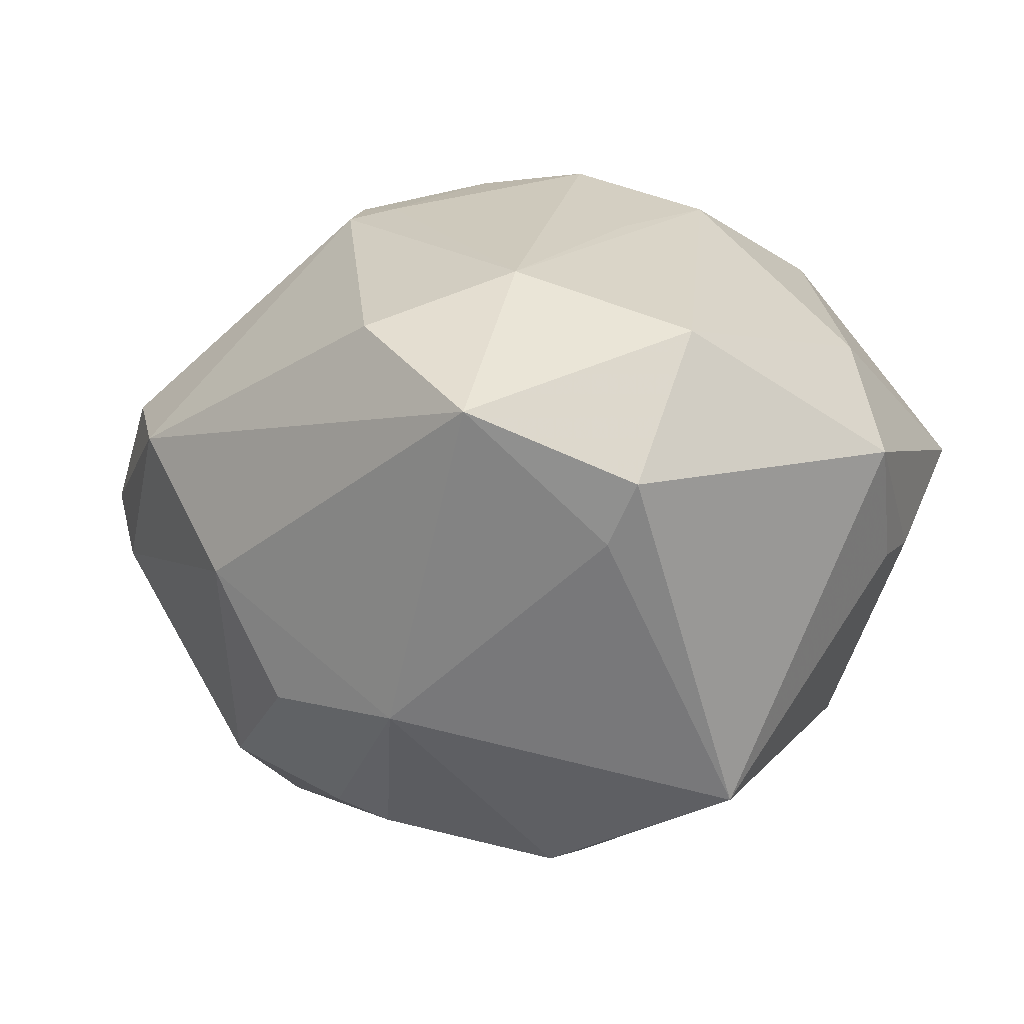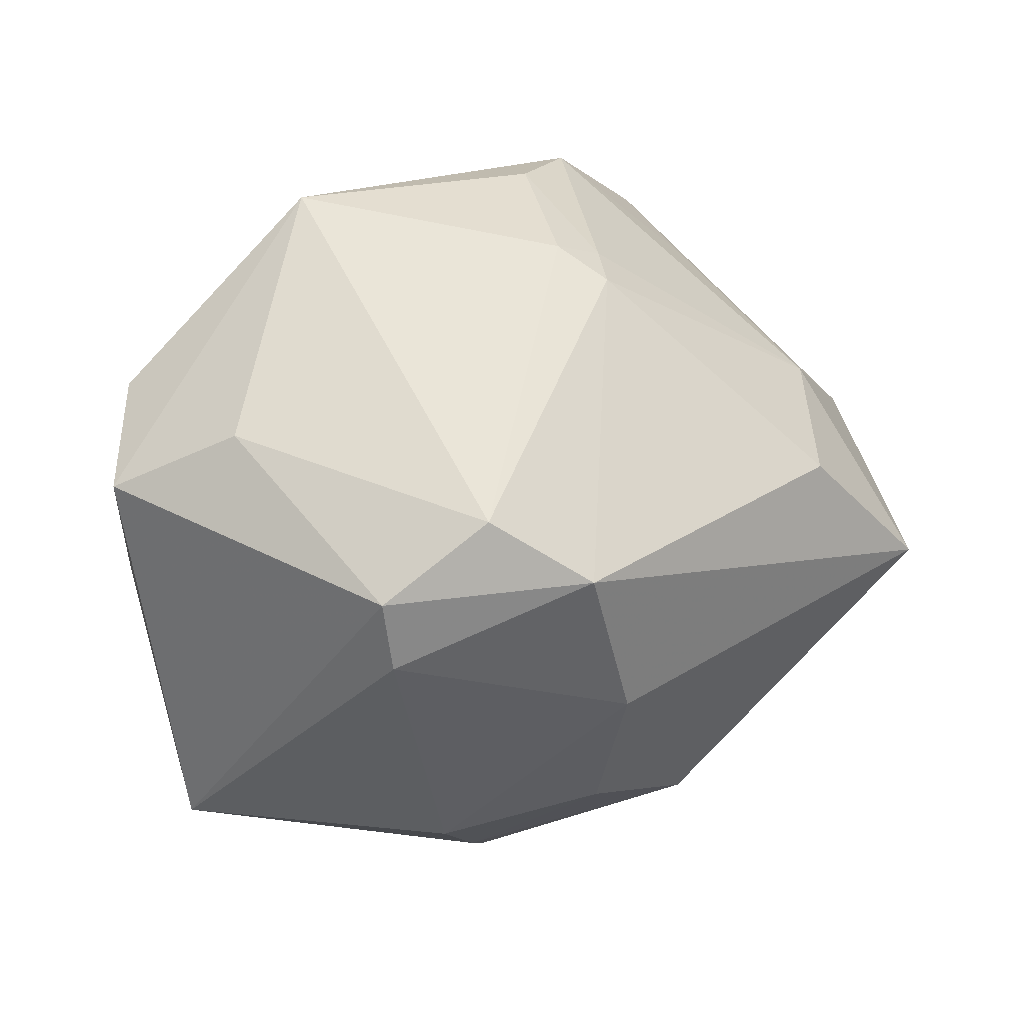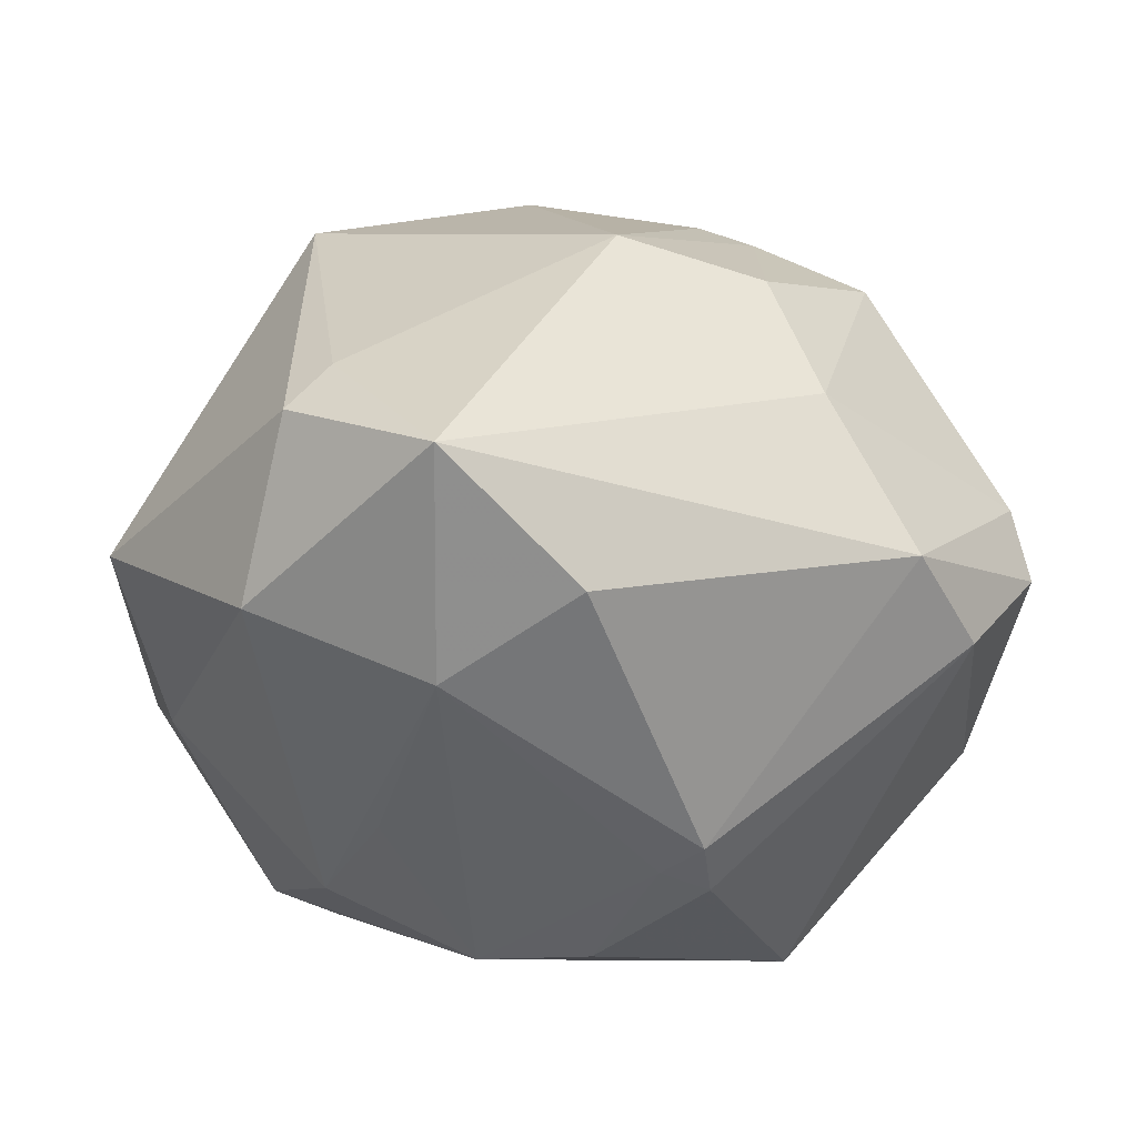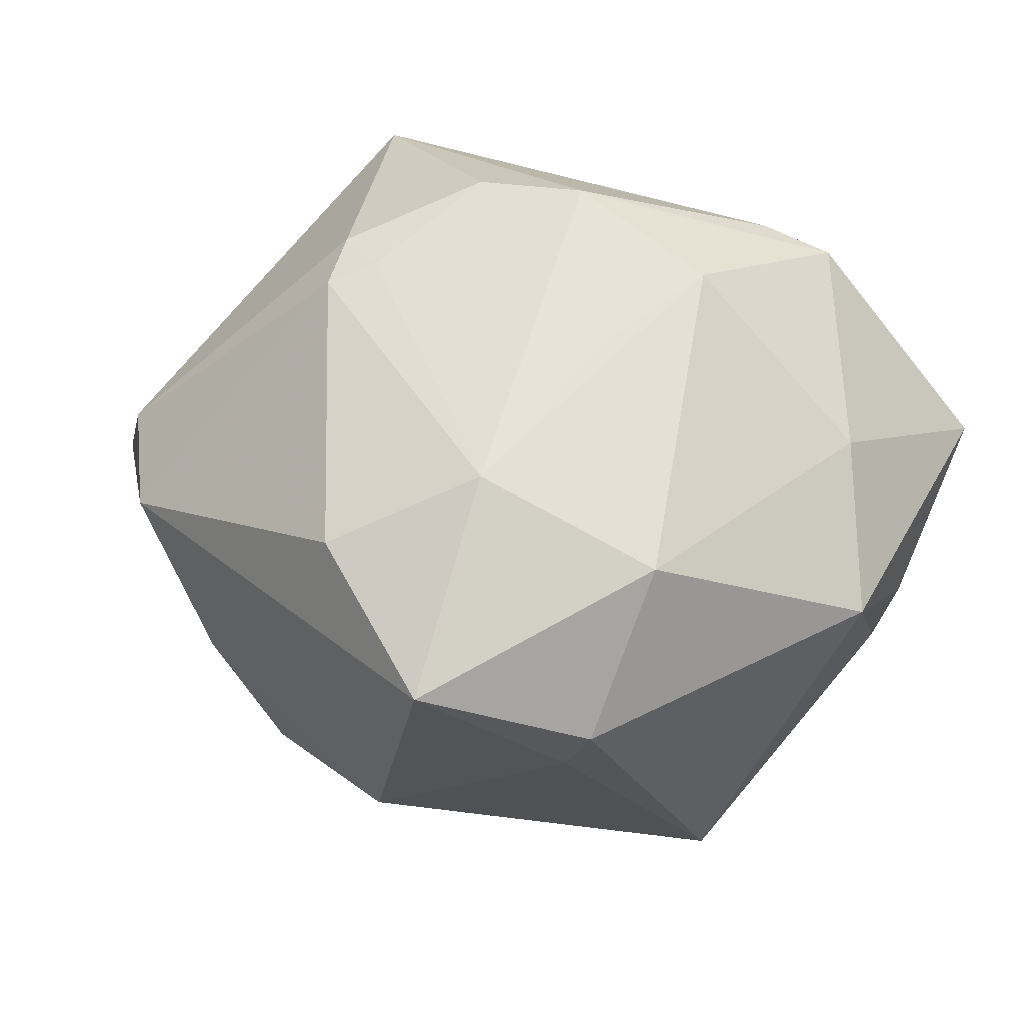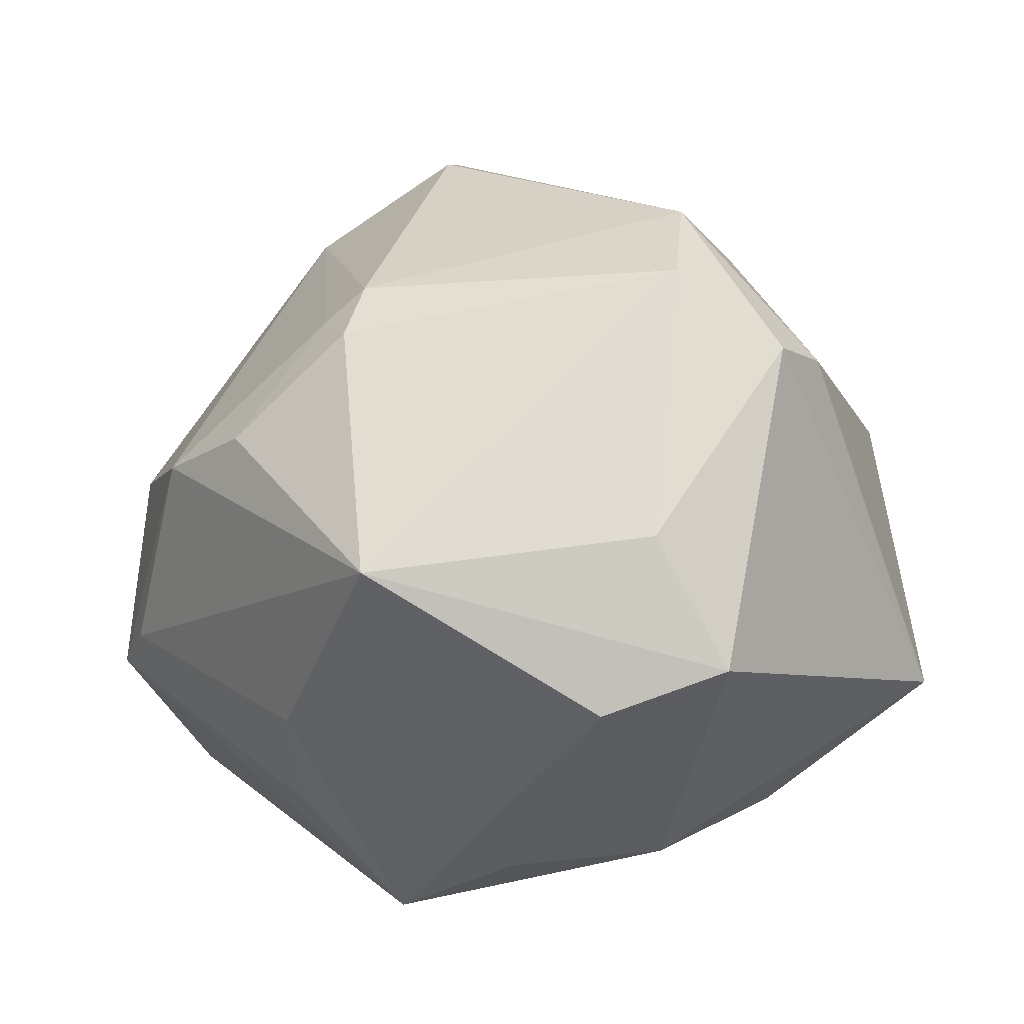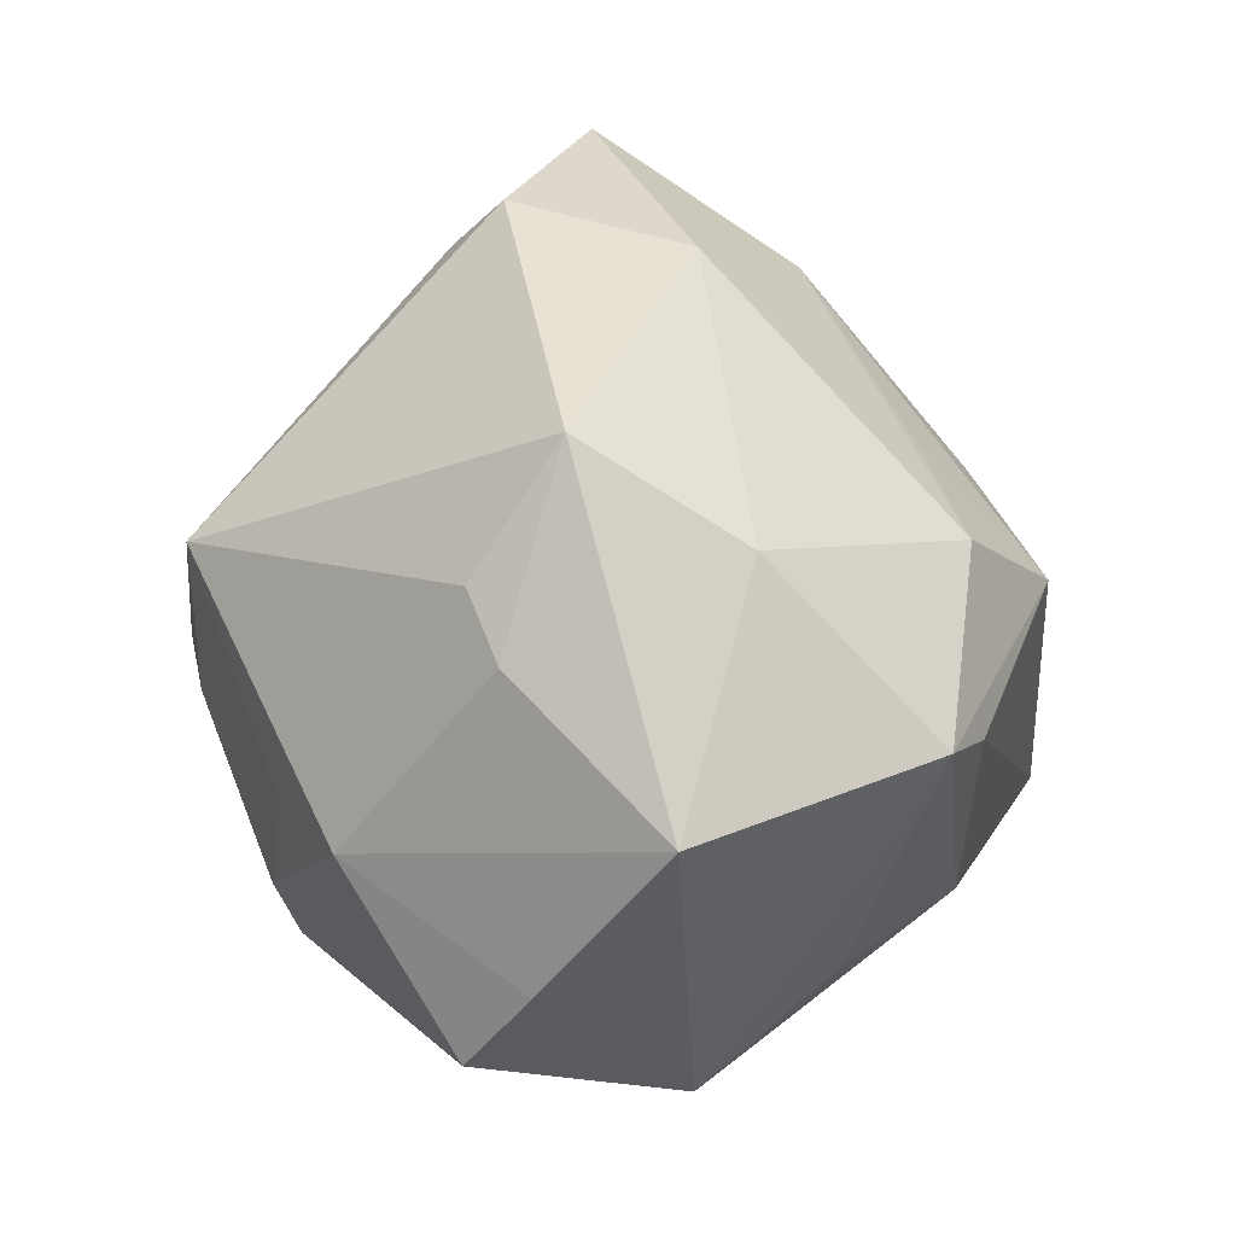
<metadata>
{"format":"obj","ext":"obj","renderer":"f3d","projection":"perspective","resolution":1024,"background":"white","views":[{"elev":-14.0,"azim":-159.1,"up":"+Z"},{"elev":16.5,"azim":118.5,"up":"+Z"},{"elev":77.0,"azim":0.0,"up":"+Y"},{"elev":23.3,"azim":-152.8,"up":"+Z"},{"elev":-9.8,"azim":49.0,"up":"+Y"},{"elev":-8.7,"azim":-83.9,"up":"+Y"}]}
</metadata>
<code>
v 0.035 -0.02294 0.01879
v -0.009702 -0.02912 0.01987
v -0.03033 -0.01274 0.02996
v -0.005158 -0.003368 -0.03831
v 0.02511 -0.03141 -0.005282
v 0.01883 0.02385 -0.02386
v -0.001006 -0.02083 -0.03228
v -0.03938 0.002626 0.01482
v 0.008305 -0.03591 0.00669
v 0.03783 0.02147 0.01086
v -0.0193 -0.01493 -0.02782
v 0.03579 -0.01648 -0.02754
v 0.01327 0.007067 -0.03522
v 0.00457 0.02681 -0.02745
v 0.003411 -0.01081 -0.03546
v -0.04263 -0.006887 -0.005336
v -0.00891 0.004857 0.03861
v -0.02959 0.03024 0.009413
v -0.04443 -0.02158 0.008902
v 0.008444 0.0183 0.03187
v -0.04203 -0.0002663 -0.008113
v 0.01249 0.02135 0.03008
v -0.01786 0.01568 0.02723
v 0.001609 0.04107 0.01024
v -0.01173 0.03314 0.01702
v -0.03003 -0.0204 -0.02085
v 0.02114 -0.03451 -0.002457
v -0.02356 0.005997 0.03183
v -0.02582 0.006694 -0.0348
v 0.04291 0.01363 -0.003899
v 0.04036 -0.00603 0.01656
v -0.009268 -0.03972 0.007154
v -0.02558 0.03609 -0.007636
v 0.04472 0.01356 0.003149
v 0.02366 0.02969 -0.01102
v 0.001146 -0.02523 -0.02993
v 0.01433 -0.02632 -0.02328
v 0.02955 0.01148 -0.02689
v -0.04472 0.01143 0.0001233
v -0.02367 -0.01086 0.03257
v -0.03265 -0.03237 -0.00393
v -0.02146 0.03333 -0.01274
v 0.002242 0.006303 0.03847
v 0.01324 0.01603 0.03321
v 0.02195 -0.009541 0.03751
v -0.02619 -0.03764 -0.01055
v -0.01149 0.04667 -0.001657
v 0.01863 0.008554 -0.03284
v 0.02273 -0.02867 -0.01671
v -0.003945 0.001996 -0.03963
v 0.0001586 -0.02162 0.03005
v 0.04382 -0.01873 0.01046
v 0.03209 0.02996 0.004412
f 39 33 29
f 18 33 39
f 47 33 18
f 50 29 14
f 52 12 34
f 46 27 32
f 50 14 13
f 13 12 50
f 42 29 33
f 42 14 29
f 42 33 47
f 47 14 42
f 5 12 52
f 52 27 5
f 50 12 15
f 37 36 12
f 52 34 31
f 31 34 10
f 52 31 45
f 45 31 10
f 8 18 39
f 8 28 18
f 17 28 3
f 28 8 3
f 39 29 21
f 21 16 39
f 29 26 21
f 21 26 16
f 1 27 52
f 52 45 1
f 51 32 1
f 1 45 51
f 48 13 14
f 48 6 38
f 14 6 48
f 38 12 48
f 12 13 48
f 38 6 35
f 35 14 47
f 35 6 14
f 50 15 4
f 4 29 50
f 12 36 7
f 7 15 12
f 7 4 15
f 7 36 46
f 46 26 7
f 29 4 7
f 41 26 46
f 46 32 41
f 49 37 12
f 12 5 49
f 49 5 27
f 49 27 46
f 46 36 49
f 36 37 49
f 17 45 43
f 53 22 10
f 53 24 22
f 10 34 53
f 47 24 53
f 53 35 47
f 22 24 25
f 18 28 25
f 47 18 25
f 25 24 47
f 2 32 51
f 51 3 2
f 2 3 32
f 19 3 8
f 19 8 39
f 39 16 19
f 32 3 19
f 19 41 32
f 16 26 19
f 26 41 19
f 40 45 17
f 17 3 40
f 51 45 40
f 40 3 51
f 9 32 27
f 27 1 9
f 9 1 32
f 38 35 30
f 30 12 38
f 30 34 12
f 30 53 34
f 35 53 30
f 11 26 29
f 29 7 11
f 11 7 26
f 44 43 45
f 10 22 44
f 44 45 10
f 20 25 17
f 22 25 20
f 17 43 20
f 20 44 22
f 43 44 20
f 23 28 17
f 17 25 23
f 23 25 28

</code>
